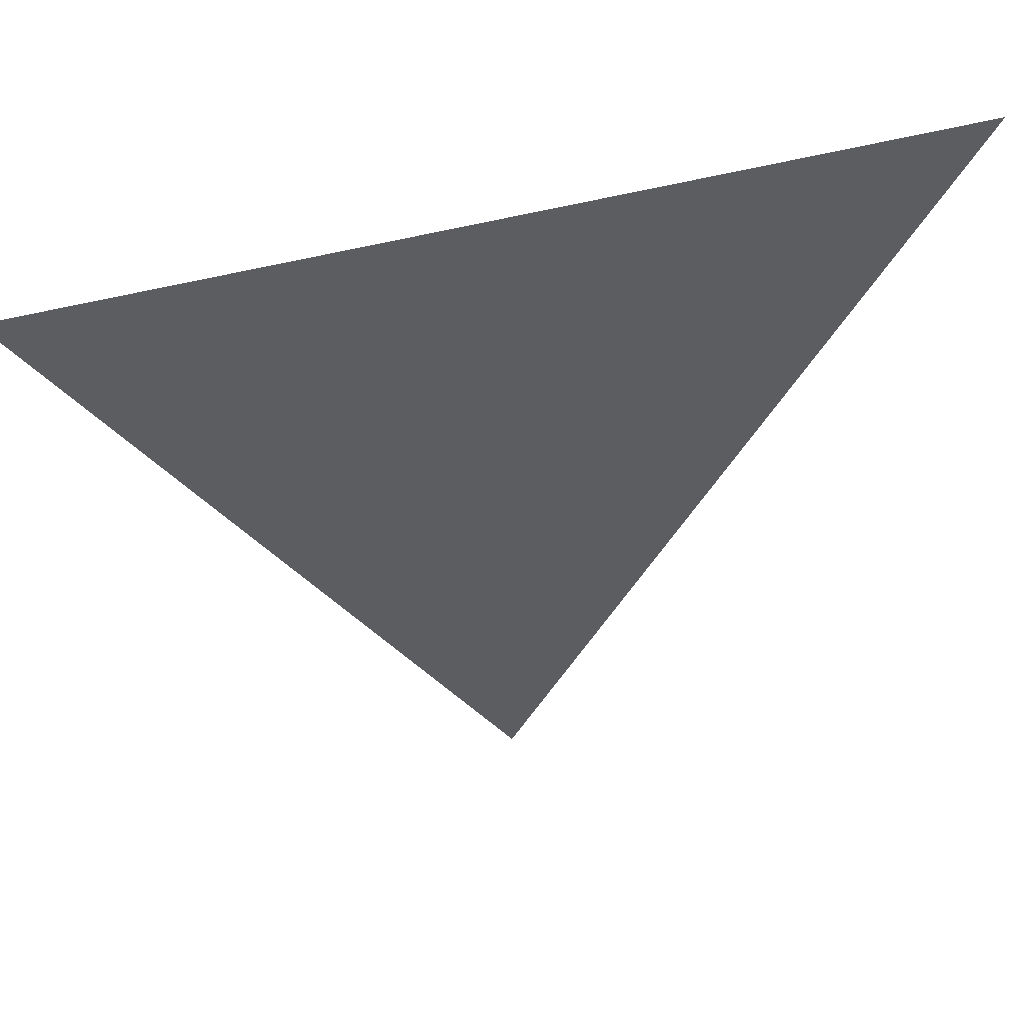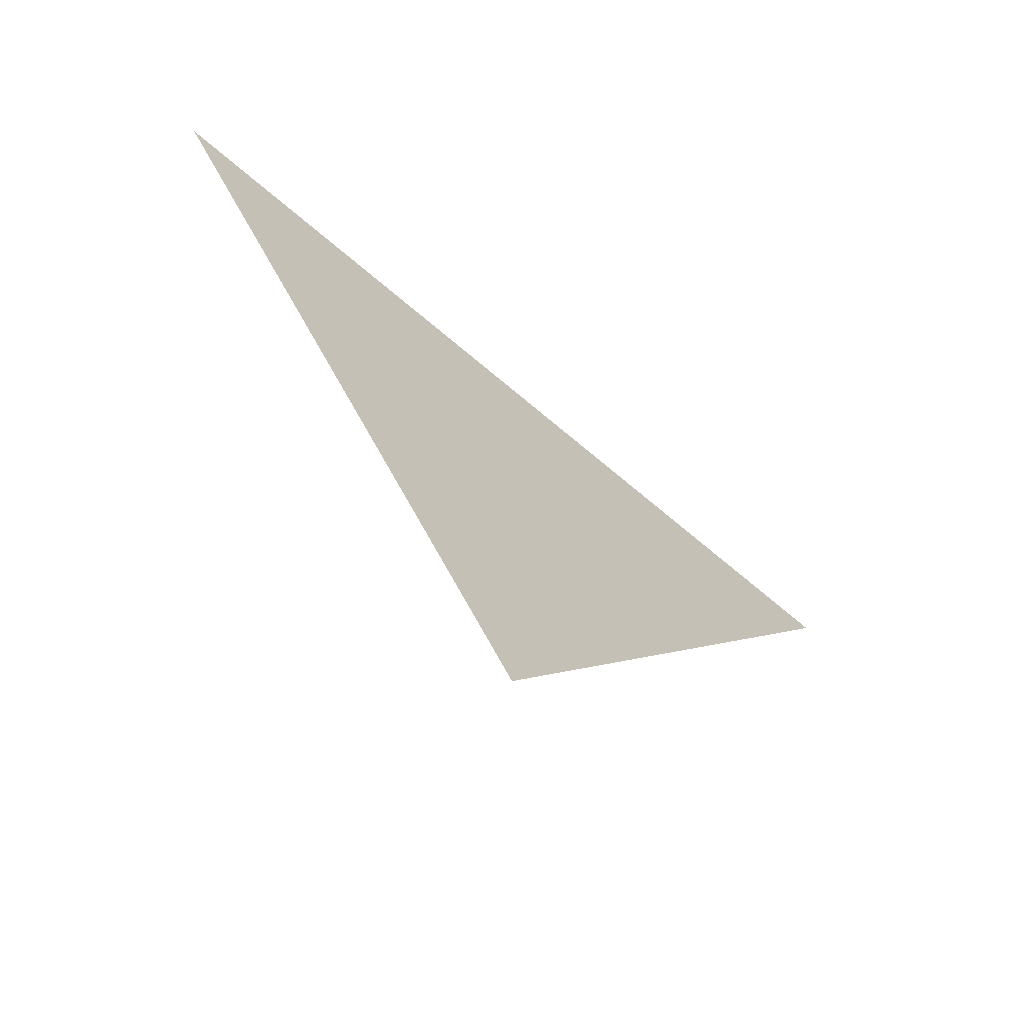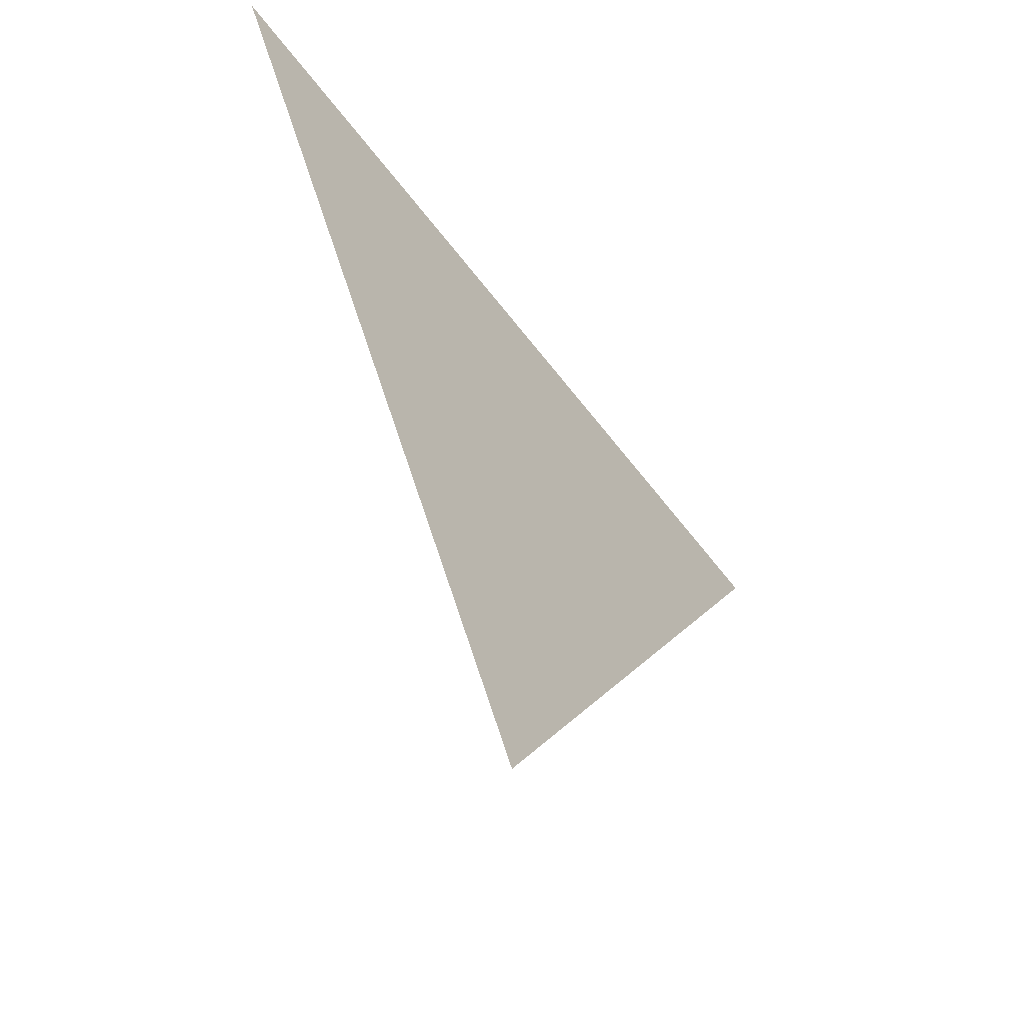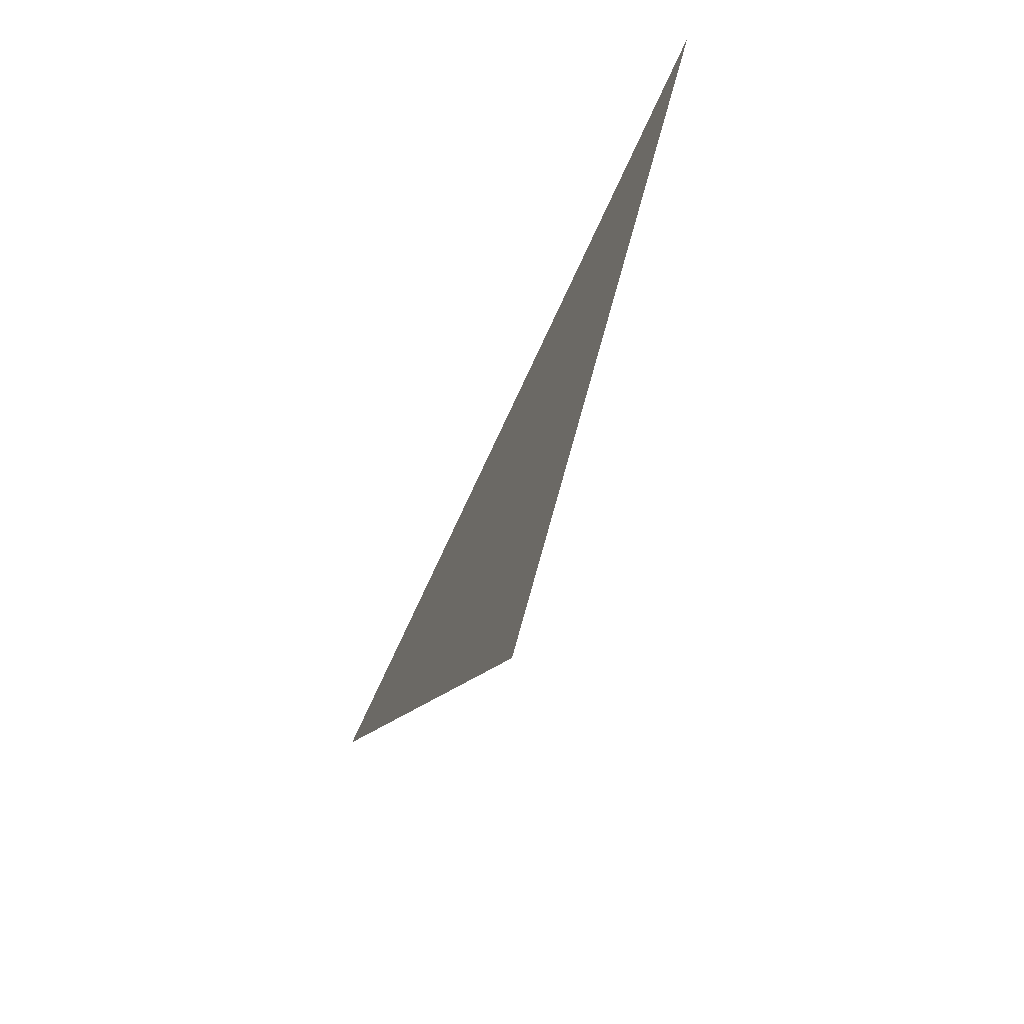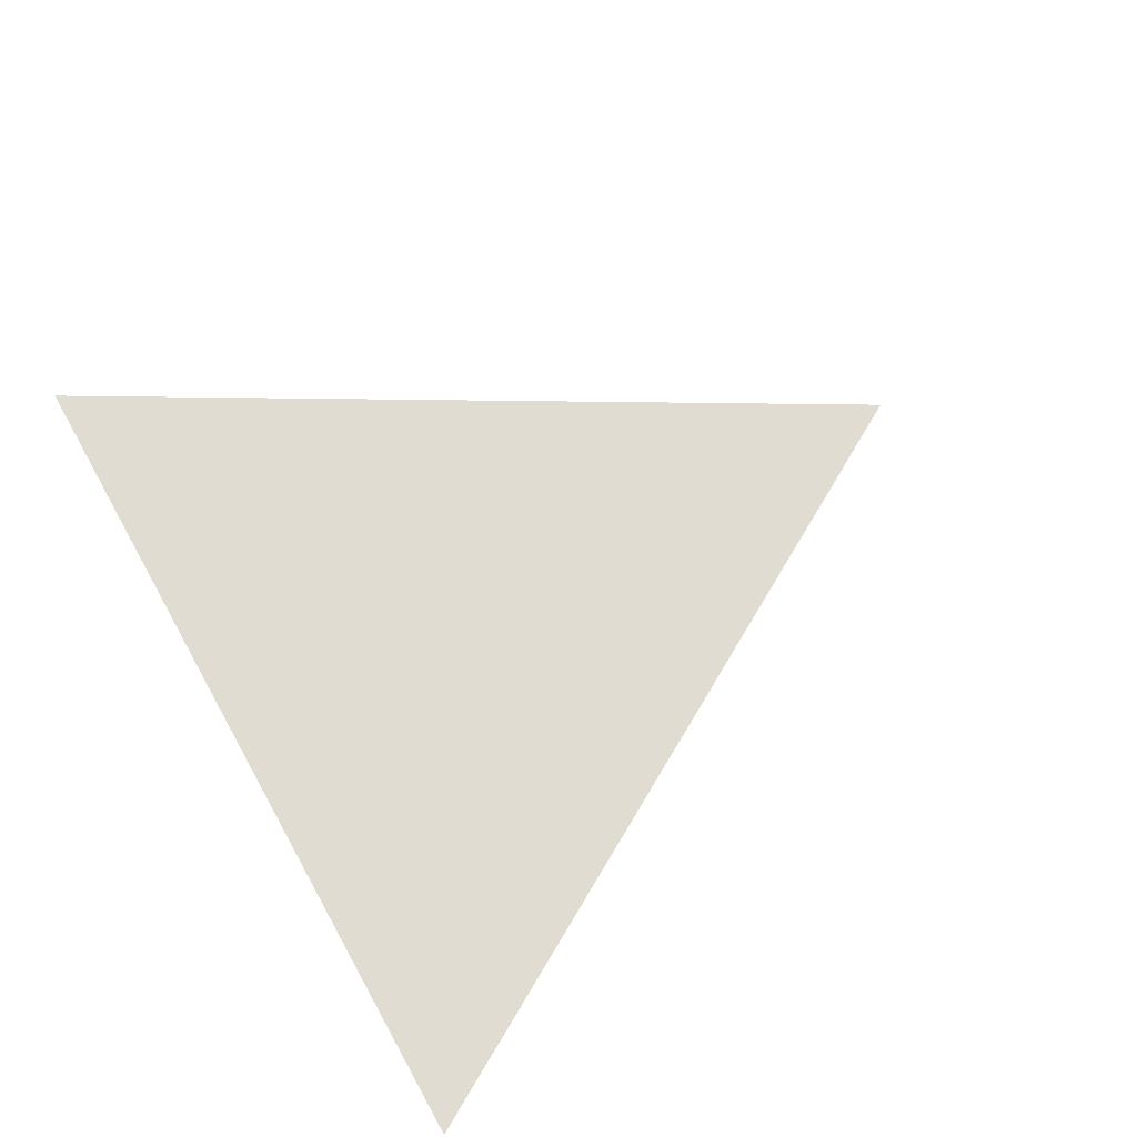
<metadata>
{"format":"obj","ext":"obj","renderer":"f3d","projection":"perspective","resolution":1024,"background":"white","views":[{"elev":50.4,"azim":-16.3,"up":"+Y"},{"elev":-69.3,"azim":-40.4,"up":"+Y"},{"elev":-56.8,"azim":126.2,"up":"+Y"},{"elev":-72.3,"azim":-114.7,"up":"+Y"},{"elev":69.1,"azim":-119.3,"up":"+Z"}]}
</metadata>
<code>
o Cylinder.010_Cylinder.014
v 0 -100 0
v -86.6 50 0
v 86.6 50 0
g Cylinder.010_Cylinder.014_None
f 1 3 2

</code>
